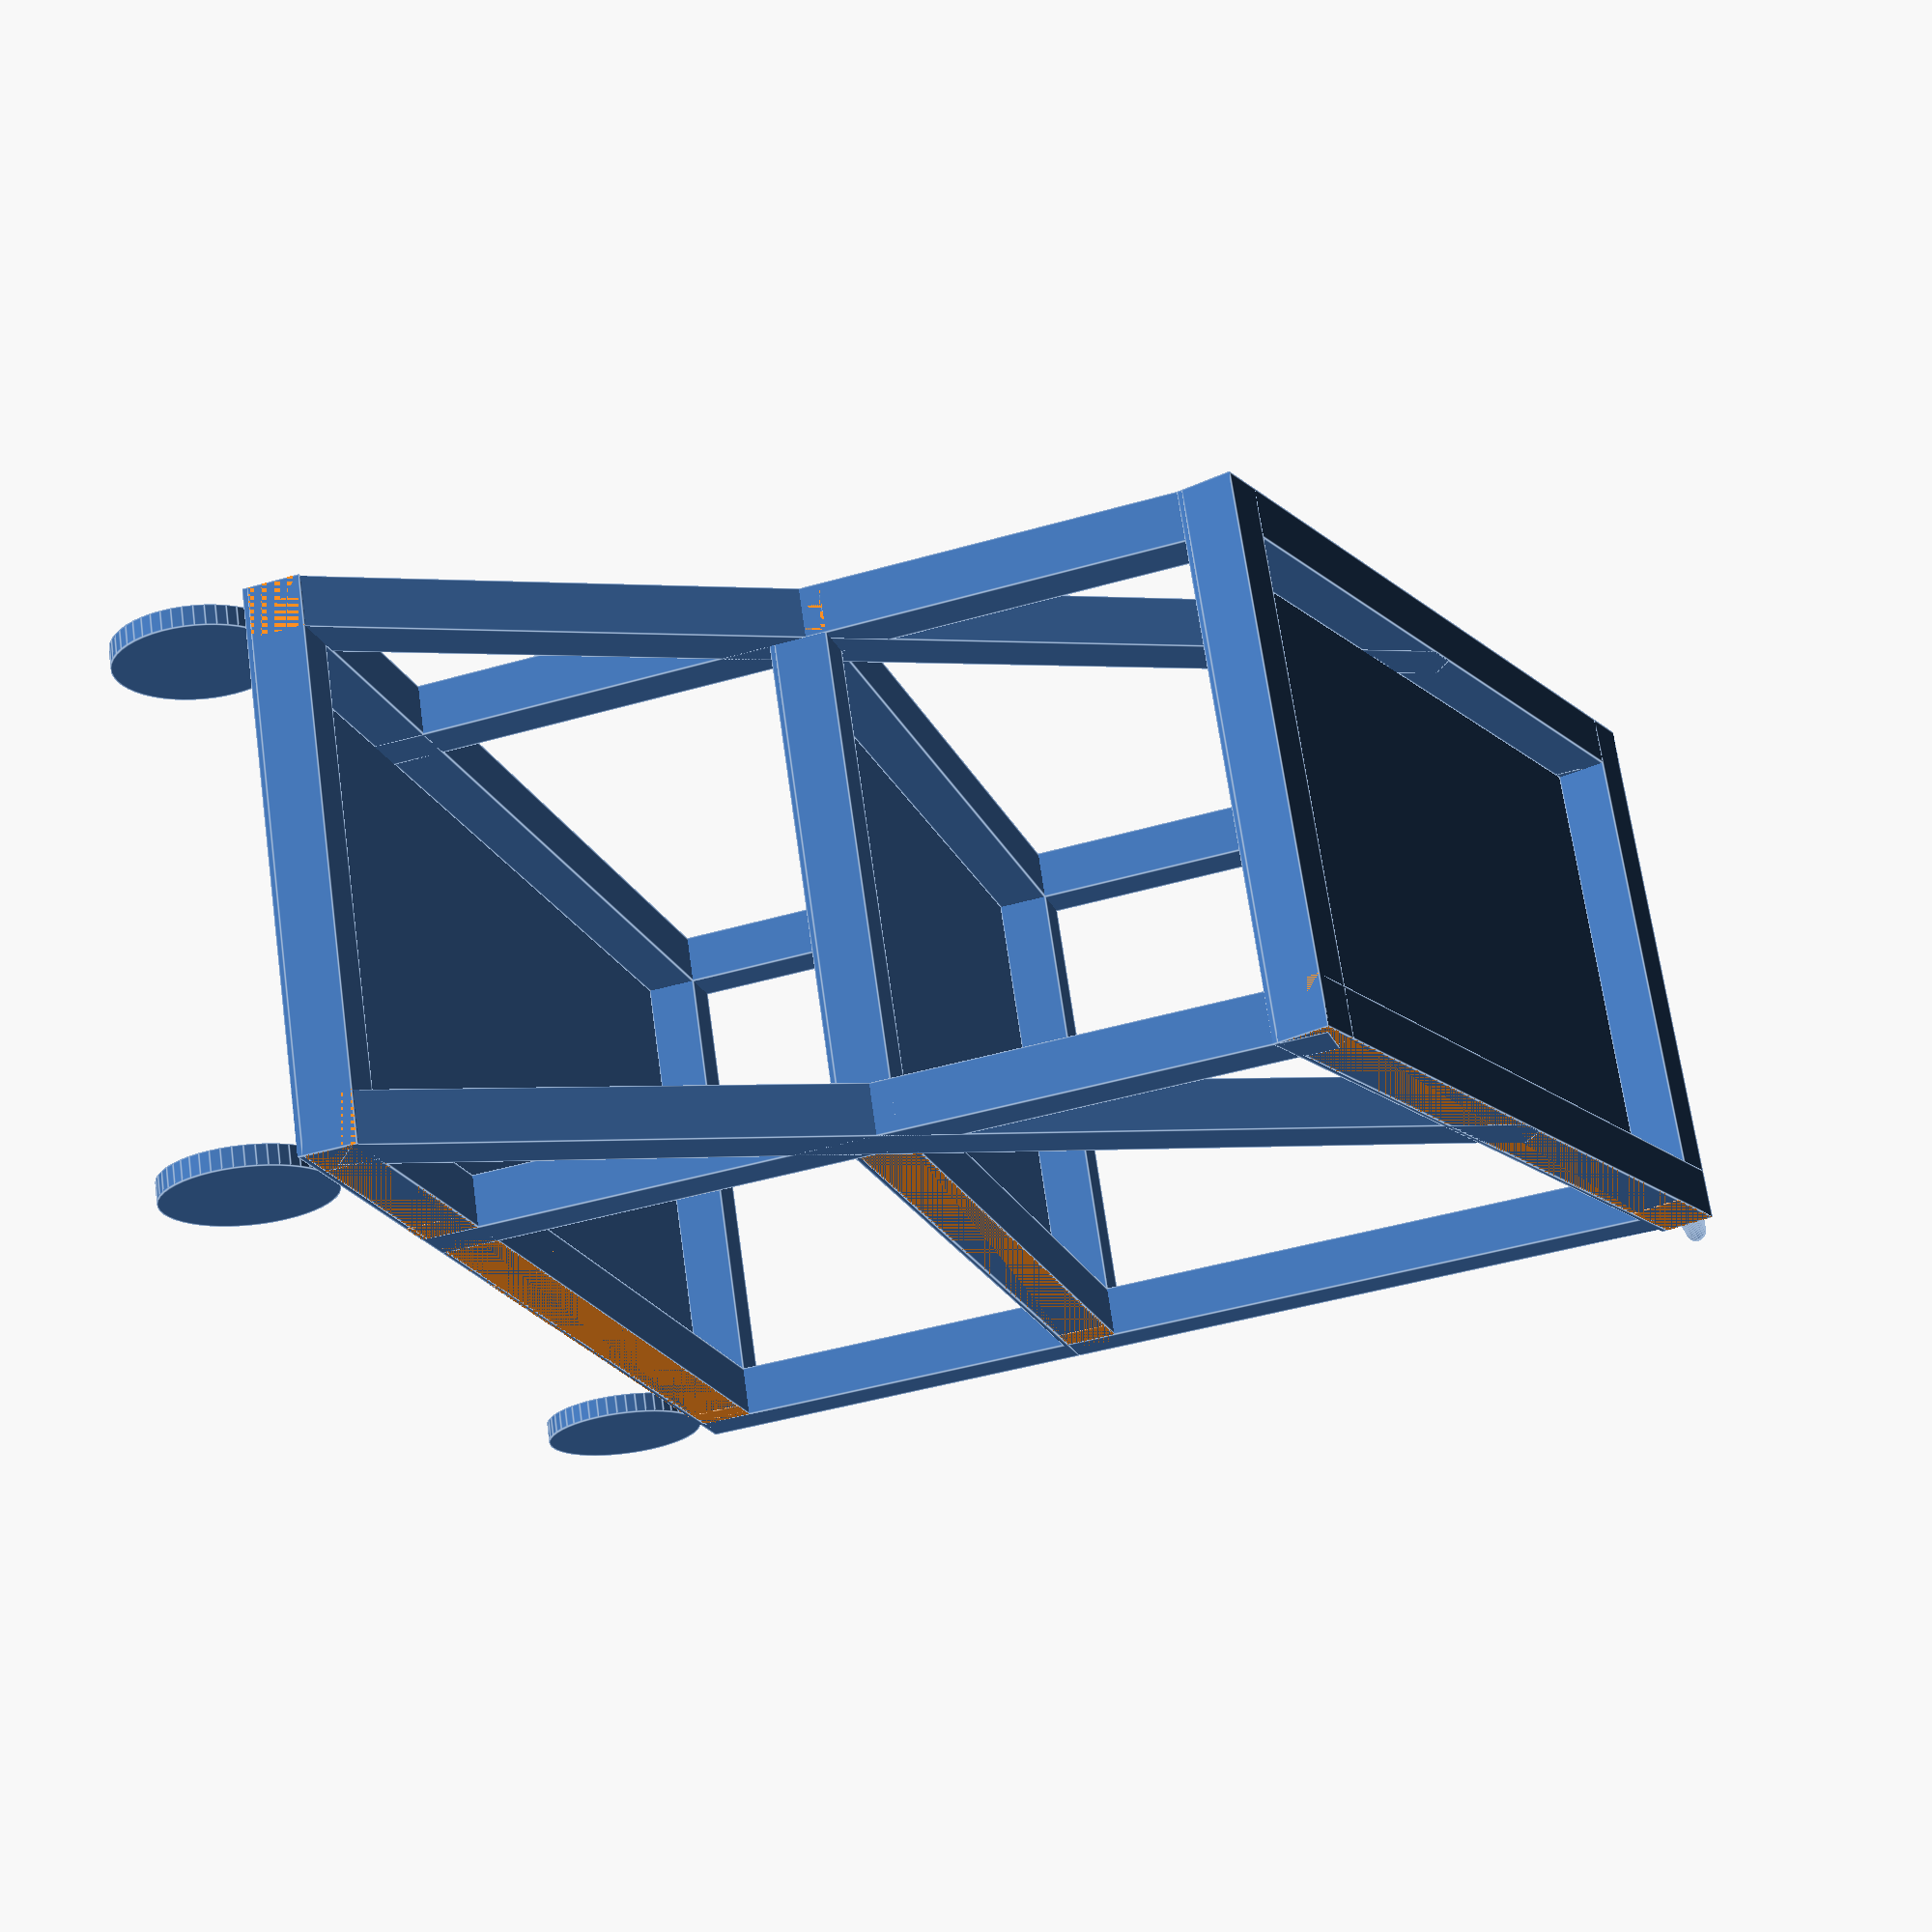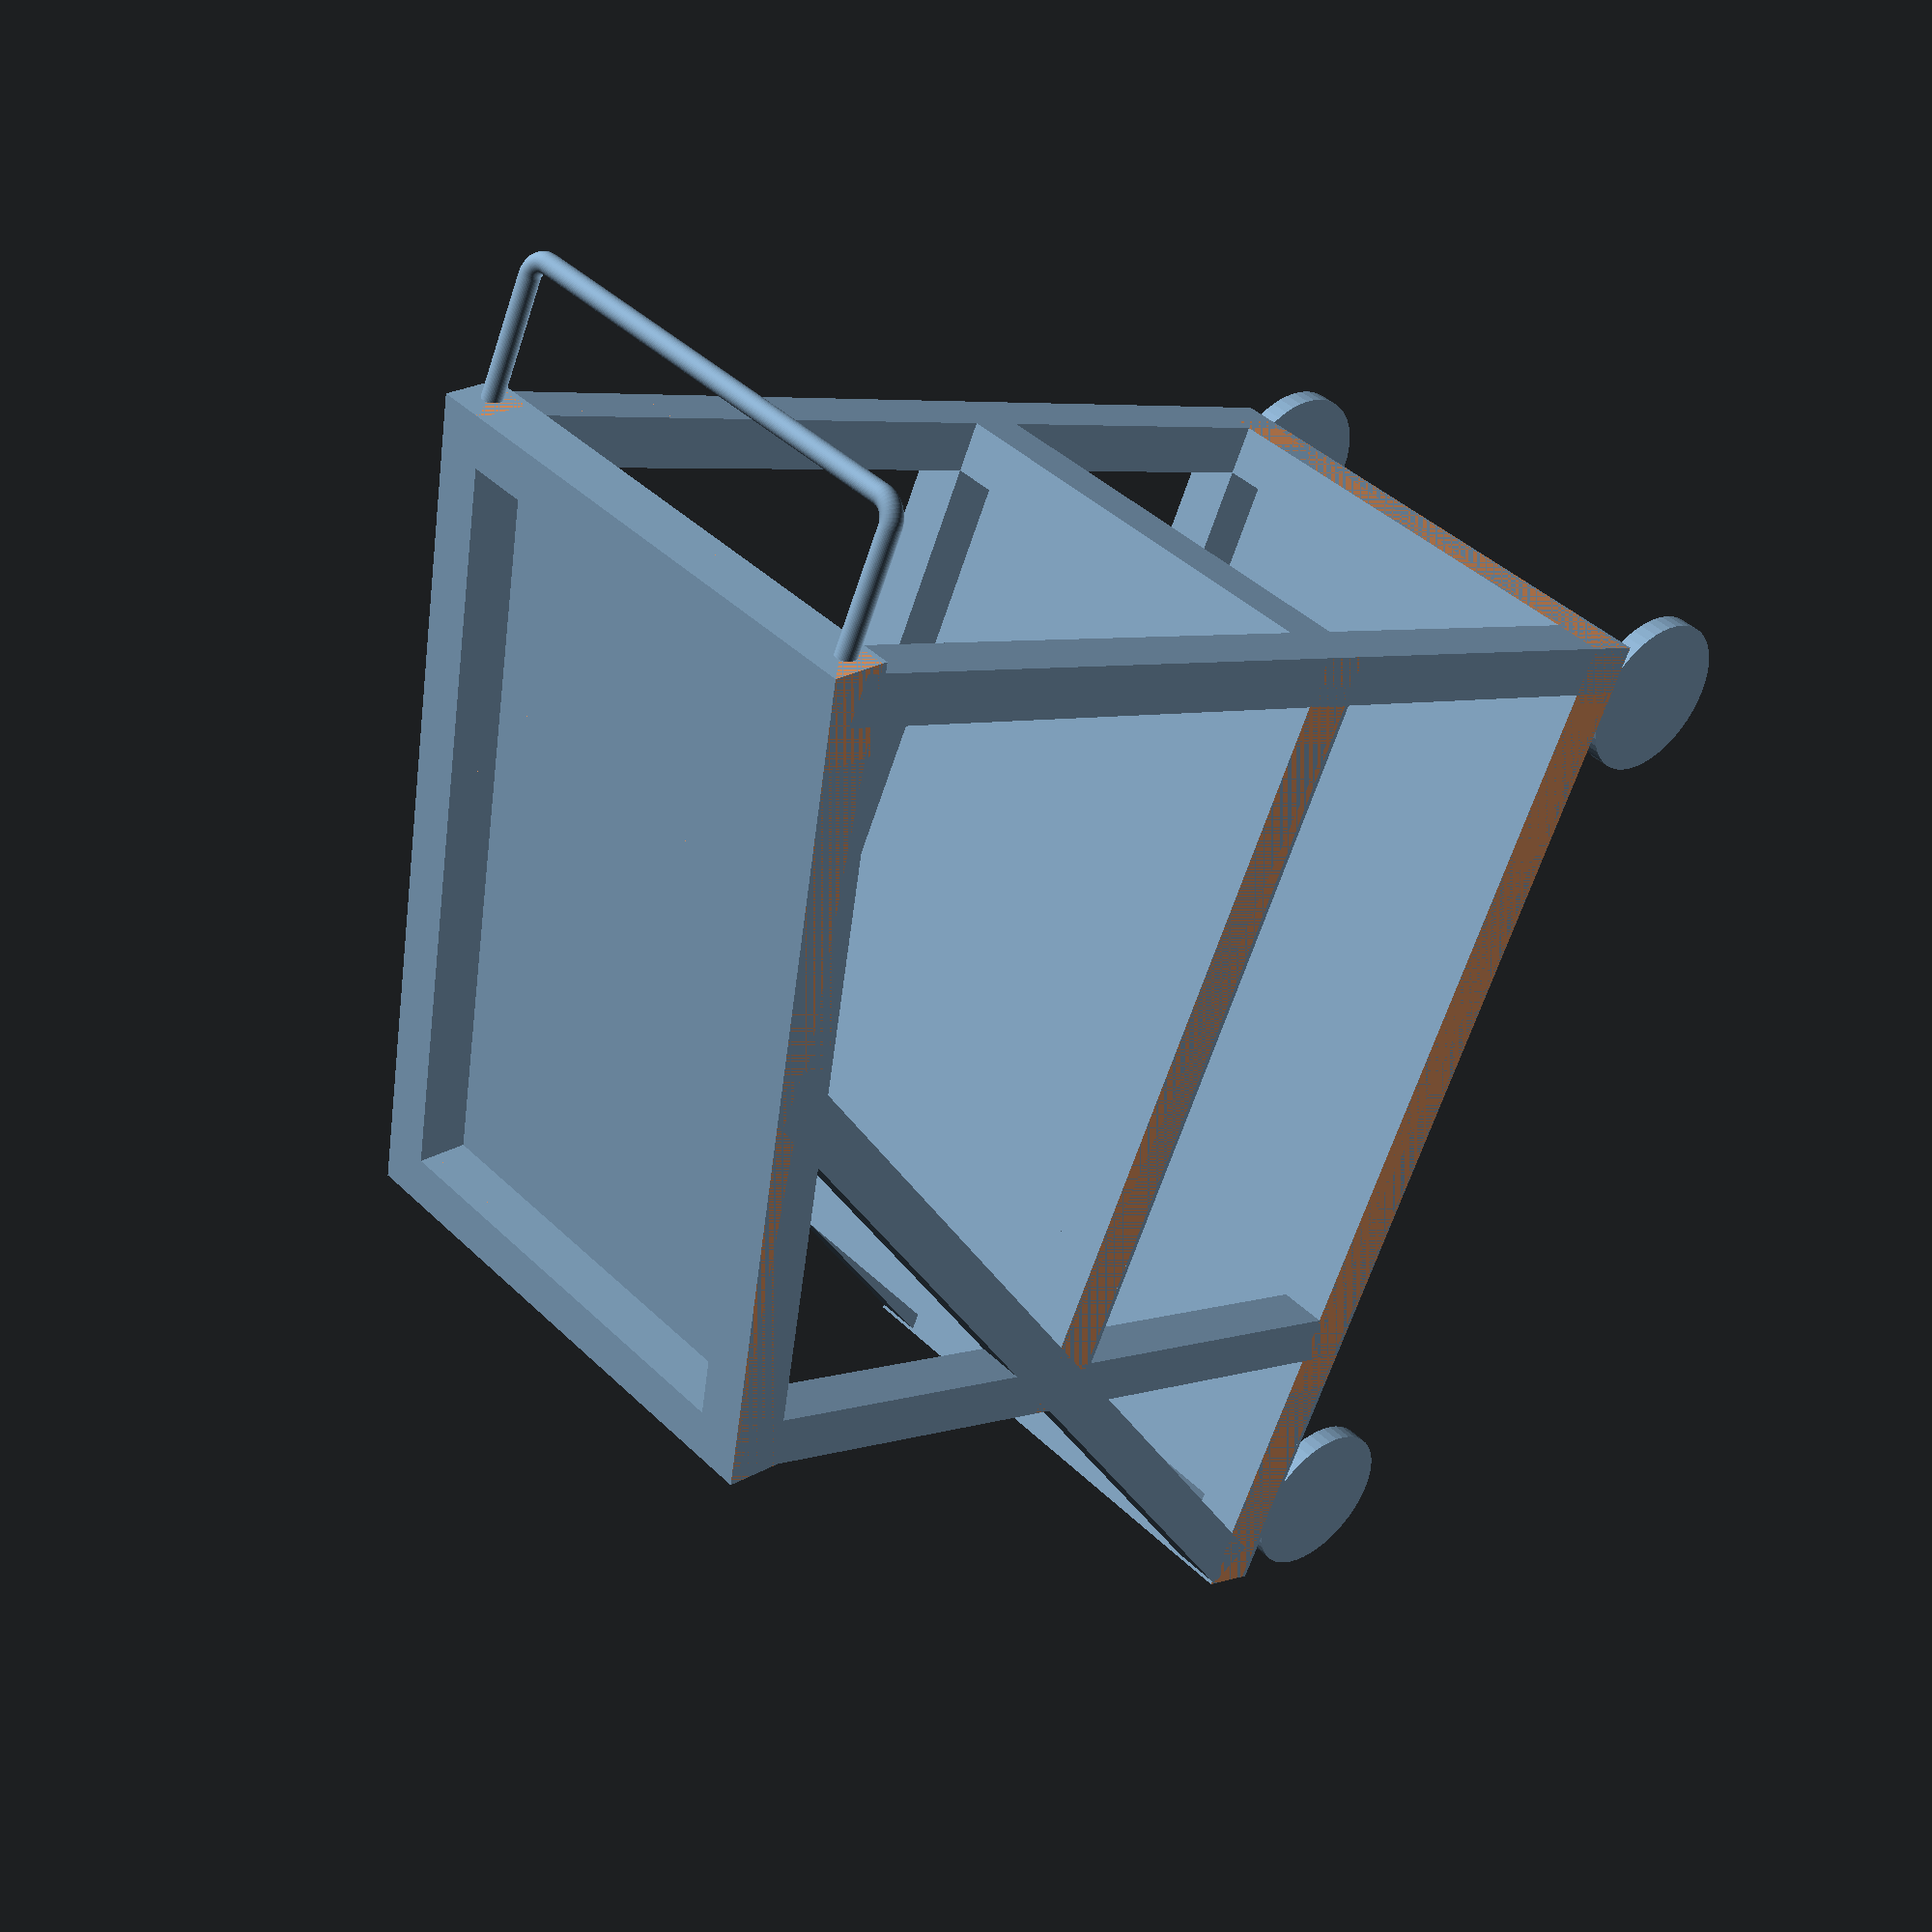
<openscad>
$fn = 50;

// all measurements in inches
arm_thickness = 1+1/4;

bottom = [25,11]; // 17x10 product dim, bottle 15x5x5
platform = [18,11];
height = 20;
grip = 3;

wheel = [2,1/2];

e = [[1,0,0],[0,1,0],[0,0,1]];

plate = 1/8;


module arm(height, thickness=arm_thickness, angle=0) {
    length = height/cos(angle) + thickness*tan(angle);
    echo(height = height, thickness=thickness, angle=angle,length = length);
    max_ = 2*max(thickness,height,length);
    difference () {
            rotate([0,angle,0])
            translate([thickness,0,0])
            rotate([0,-90,0])
                cube([length,thickness,thickness]);
        translate([-1, -1, -max_]) cube(max_);
        translate([-1, -1, height]) cube(max_);
    }
}

module hook(t, l1, l2) {
    translate(e[0]*l1)
    union() {
        translate([t,0,t])
        cylinder(r=t/2,h=l2);
        rotate(-e[1]*90)
        cylinder(r=t/2,h=l1);
        rotate(90*e[0])
        translate(e[1]*1*t)
        difference() {
            rotate_extrude(convexity = 10)
                translate([t, 0, 0])
                    circle(r = t/2, $fn = 100);
            translate(-e[0]*2*t-e[2]*t) cube(4*t);
                translate(-e[1]*2*t-e[0]*4*t-e[2]*t) 
                    cube(4*t);
        }
    }
}

module square(a,b,t,angle=0) {
    rotate(e[1]*angle)
    union() {
        translate(e[2]*plate) union() {
            translate(e[2]*t) rotate(90*e[1]) arm(a+2*t);
            translate(e[2]*t+e[1]*(t+b)) rotate(90*e[1]) arm(a+2*t);
            translate(e[2]*t) rotate(-90*e[0]) arm(b+2*t);
            translate(e[2]*t+e[0]*(t+a)) rotate(-90*e[0]) arm(b+2*t);
        }
        cube([a+2*t,b+2*t,plate]);
    }
}

translate(-e[0]*(bottom[0]-platform[0])) square(bottom[0],bottom[1],arm_thickness);
translate(e[2]*height) square(platform[0]+1,platform[1], arm_thickness,-15);
translate(e[2]*height/2) square(platform[0],platform[1], arm_thickness);

arm(height+arm_thickness);
translate(e[0]*(platform[0]+arm_thickness)) arm(height+6);
translate(e[0]*(platform[0]+arm_thickness)+e[1]*(platform[1]+arm_thickness)) arm(height+6);
translate(e[1]*(platform[1]+arm_thickness)) arm(height+arm_thickness);

translate([platform[0]+2*arm_thickness,arm_thickness/2,height+arm_thickness/2+5.5])
rotate(-e[0]*90)
union() {
    hook(1/2,grip,platform[1]/2+arm_thickness);
    translate(e[2]*(platform[1]+arm_thickness)) rotate(e[0]*180) hook(1/2,grip,platform[1]/2+arm_thickness);
}

translate([-(bottom[0]-platform[0]),0,arm_thickness]) arm(height+2.5,arm_thickness, 36);
translate([-(bottom[0]-platform[0]),arm_thickness+bottom[1],arm_thickness]) arm(height+2.5,arm_thickness, 36);

translate(-e[2]*wheel[0]-e[0]*(bottom[0]-platform[0]-wheel[0])+e[1]*(arm_thickness/2)) rotate(90*e[0]) cylinder(r=wheel[0],h=wheel[1]);
translate(-e[2]*wheel[0]-e[0]*(bottom[0]-platform[0]-wheel[0])+e[1]*(bottom[1]+2*arm_thickness)) rotate(90*e[0]) cylinder(r=wheel[0],h=wheel[1]);
translate(-e[2]*wheel[0]+e[0]*(platform[0]+wheel[0]/2)+e[1]*(arm_thickness/2)) rotate(90*e[0]) cylinder(r=wheel[0],h=wheel[1]);
translate(-e[2]*wheel[0]+e[0]*(platform[0]+wheel[0]/2)+e[1]*(bottom[1]+2*arm_thickness)) rotate(90*e[0]) cylinder(r=wheel[0],h=wheel[1]);
</openscad>
<views>
elev=46.4 azim=333.2 roll=288.1 proj=p view=edges
elev=174.6 azim=116.1 roll=136.0 proj=p view=wireframe
</views>
